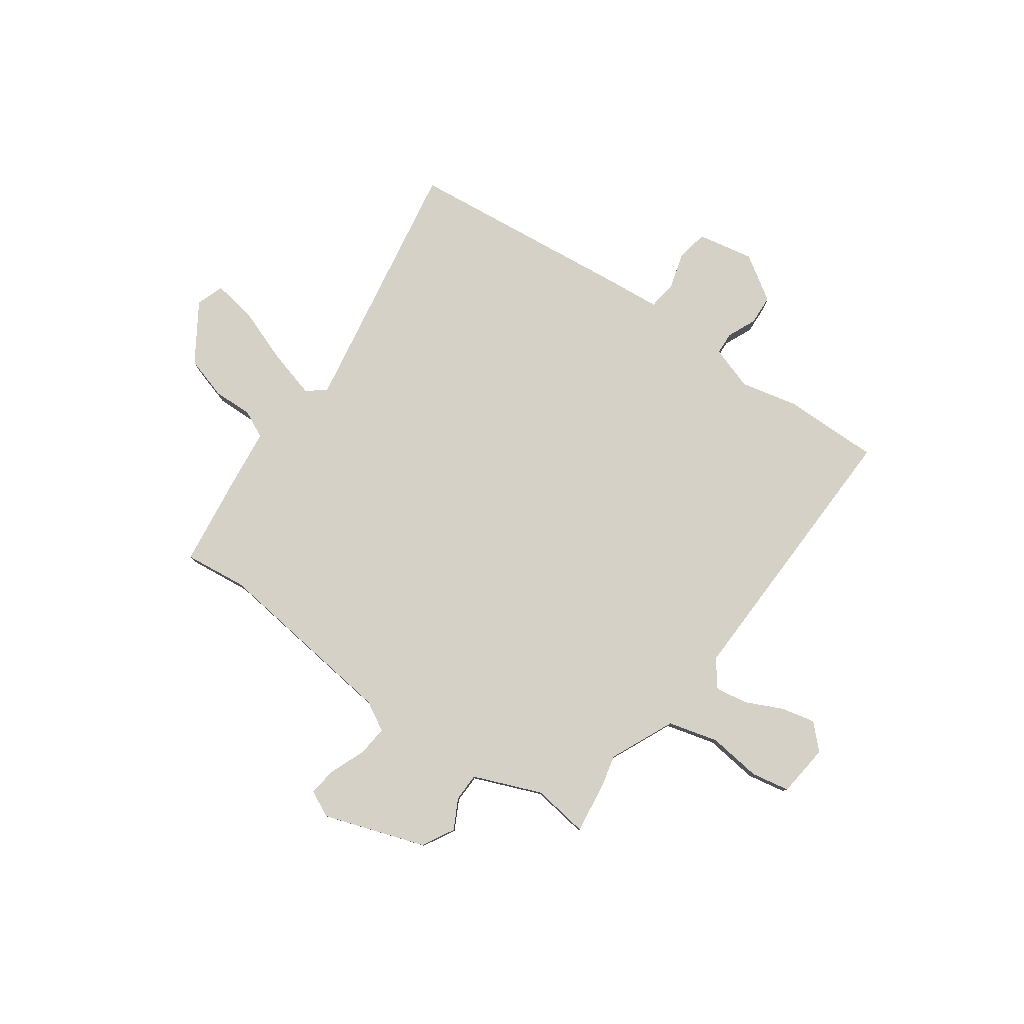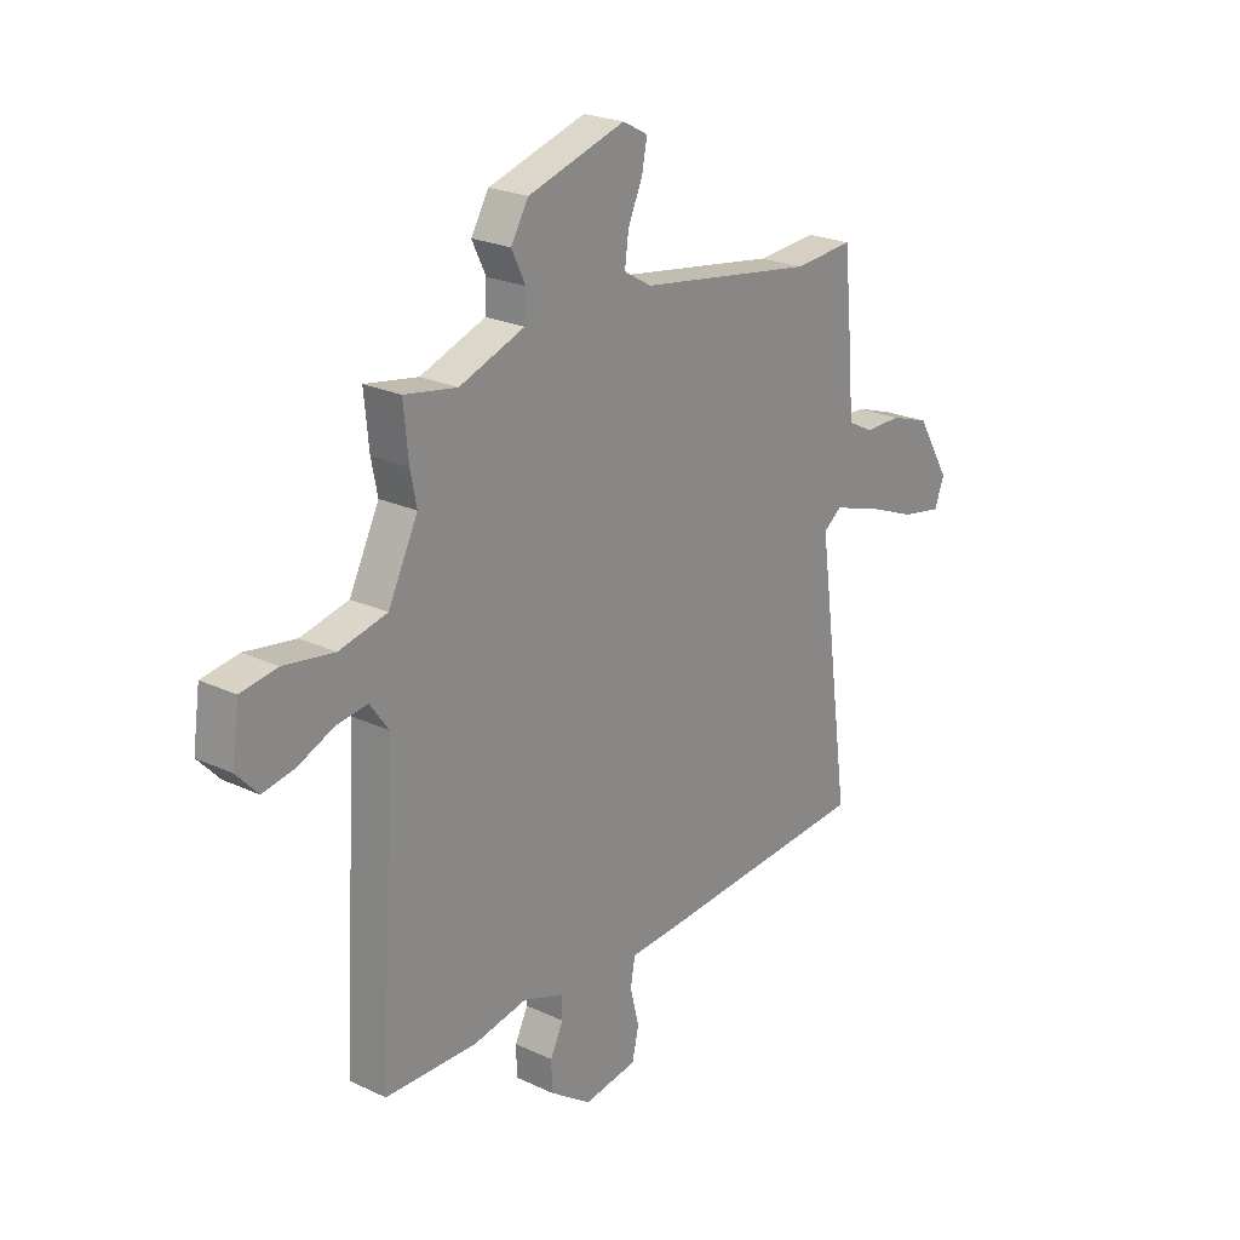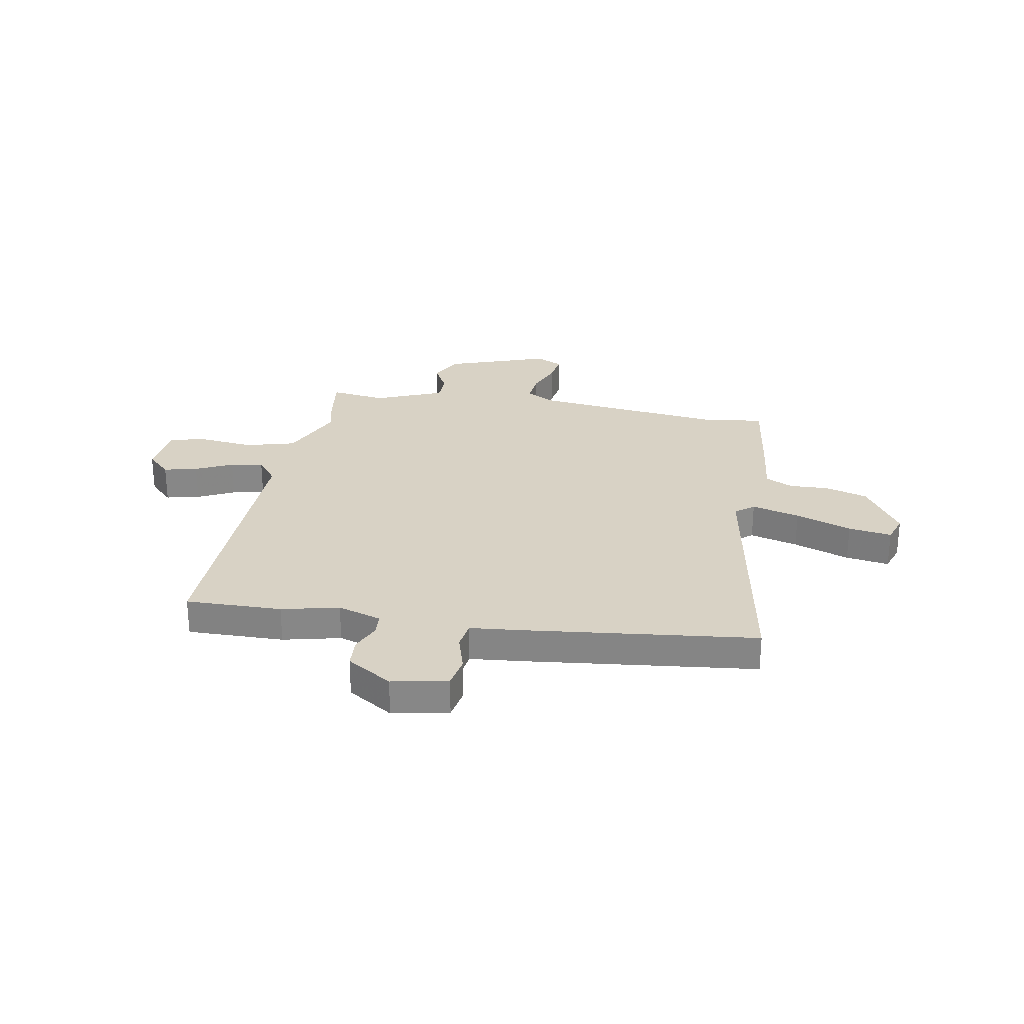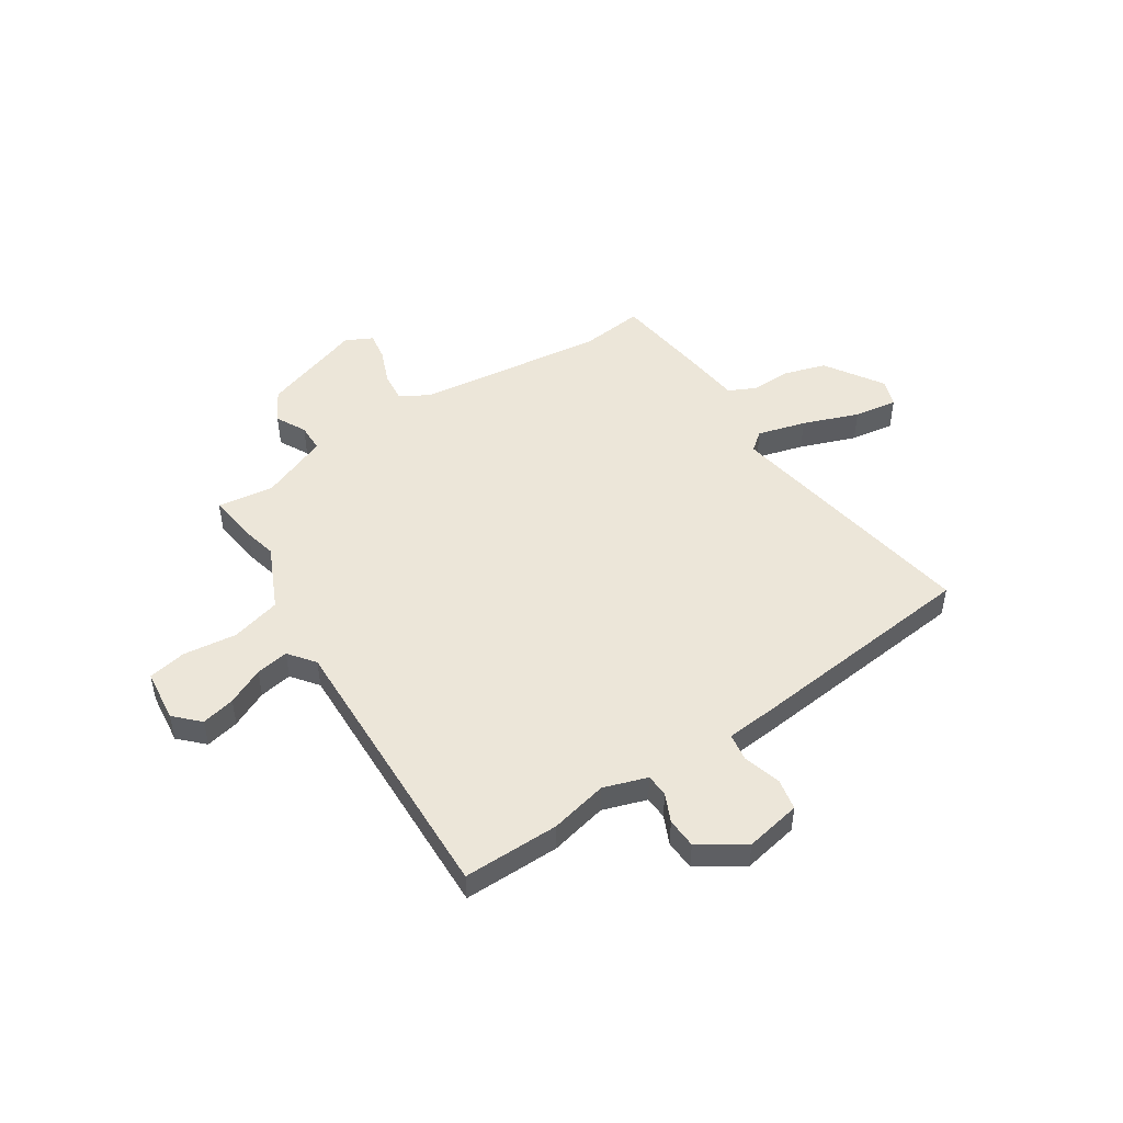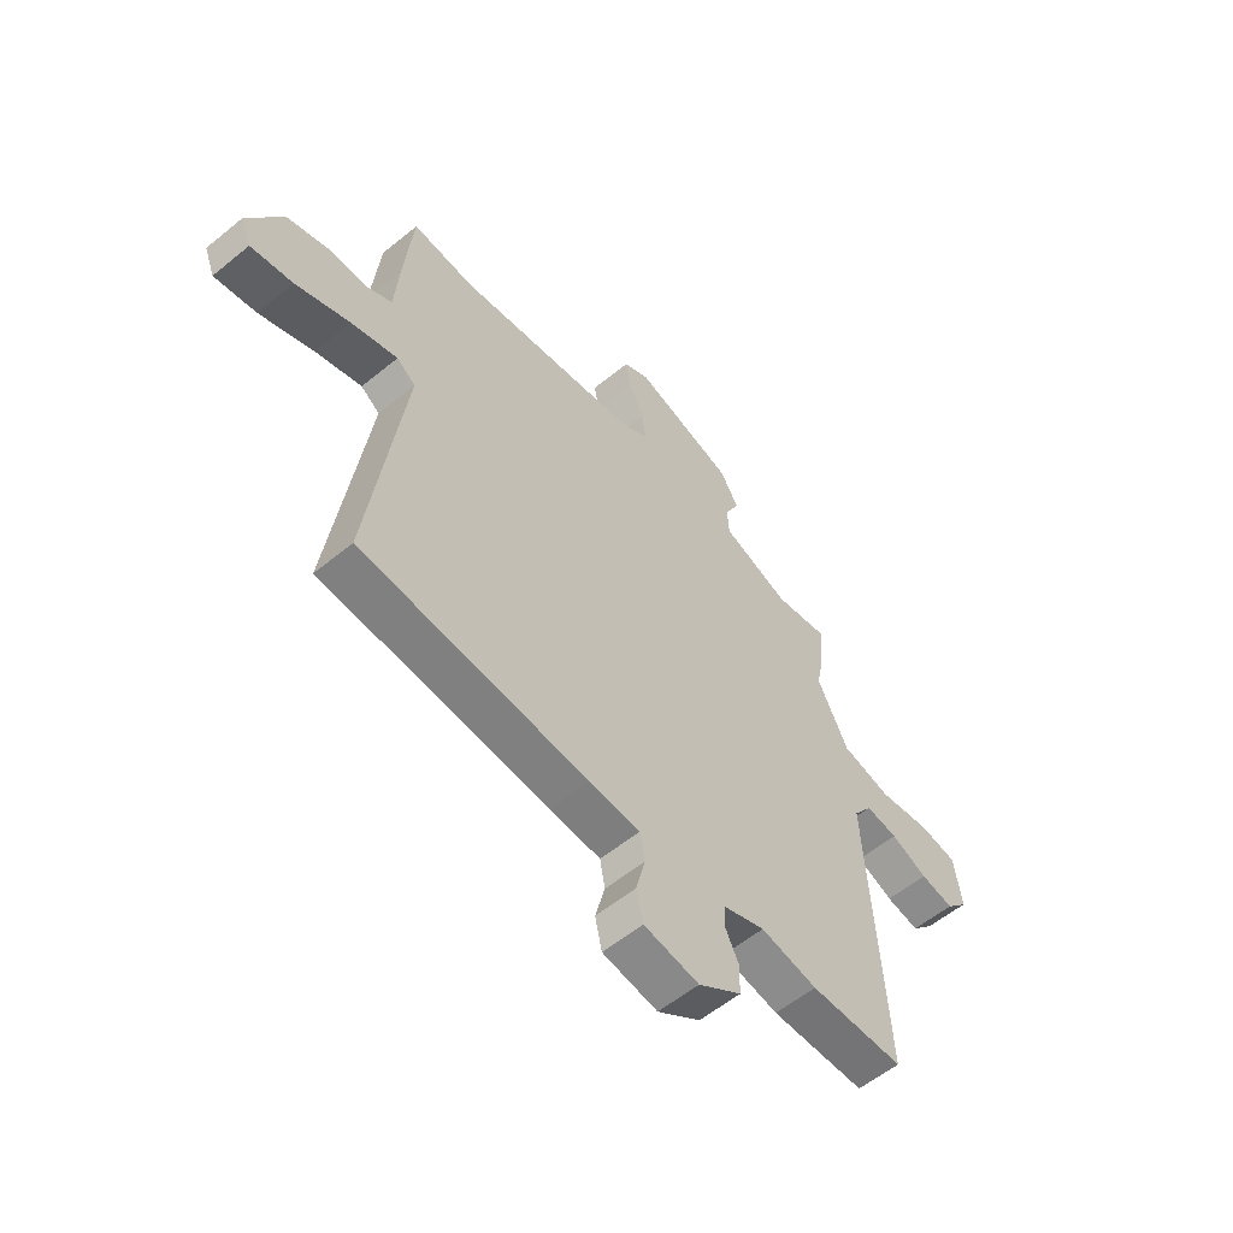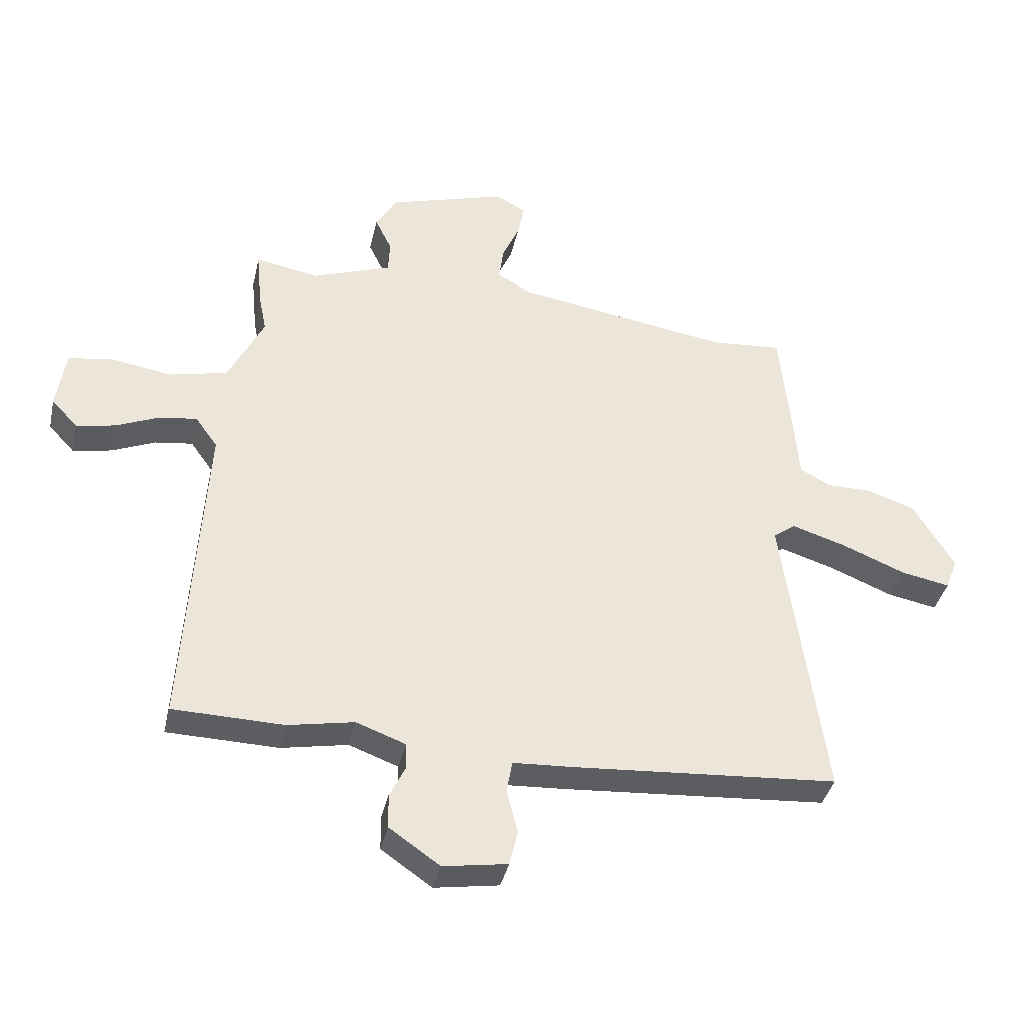
<metadata>
{"format":"obj","ext":"obj","renderer":"f3d","projection":"perspective","resolution":1024,"background":"white","views":[{"elev":79.6,"azim":33.5,"up":"+Y"},{"elev":23.2,"azim":128.5,"up":"+Z"},{"elev":27.7,"azim":-172.1,"up":"+Y"},{"elev":48.6,"azim":145.1,"up":"+Y"},{"elev":-57.1,"azim":-49.5,"up":"+Z"},{"elev":-38.3,"azim":167.4,"up":"+Z"}]}
</metadata>
<code>
v -0.547 0.07 -0.482
v -0.477 0.07 0.034
v -0.515 0.07 0.062
v -0.609 0.07 0.033
v -0.718 0.07 -0.011
v -0.803 0.07 -0.027
v -0.824 0.07 0.027
v -0.754 0.07 0.144
v -0.671 0.07 0.172
v -0.593 0.07 0.172
v -0.54 0.07 0.2
v -0.531 0.07 0.315
v -0.513 0.07 0.501
v -0.388 0.07 0.491
v -0.018 0.07 0.548
v 0.039 0.07 0.582
v 0.031 0.07 0.642
v 0.001 0.07 0.71
v -0.01 0.07 0.767
v 0.042 0.07 0.795
v 0.245 0.07 0.733
v 0.282 0.07 0.671
v 0.253 0.07 0.611
v 0.256 0.07 0.555
v 0.392 0.07 0.505
v 0.502 0.07 0.524
v 0.492 0.07 0.422
v 0.479 0.07 0.357
v 0.541 0.07 0.232
v 0.64 0.07 0.209
v 0.745 0.07 0.225
v 0.821 0.07 0.213
v 0.836 0.07 0.109
v 0.791 0.07 0.061
v 0.724 0.07 0.074
v 0.65 0.07 0.106
v 0.585 0.07 0.115
v 0.547 0.07 0.062
v 0.58 0.07 -0.498
v 0.39 0.07 -0.502
v 0.276 0.07 -0.48
v 0.191 0.07 -0.511
v 0.19 0.07 -0.556
v 0.217 0.07 -0.611
v 0.216 0.07 -0.671
v 0.129 0.07 -0.731
v 0.018 0.07 -0.713
v 0.004 0.07 -0.652
v 0.023 0.07 -0.577
v 0.013 0.07 -0.522
v -0.09 0.07 -0.516
v -0.547 0 -0.482
v -0.477 0 0.034
v -0.515 0 0.062
v -0.609 0 0.033
v -0.718 0 -0.011
v -0.803 0 -0.027
v -0.824 0 0.027
v -0.754 0 0.144
v -0.671 0 0.172
v -0.593 0 0.172
v -0.54 0 0.2
v -0.531 0 0.315
v -0.513 0 0.501
v -0.388 0 0.491
v -0.018 0 0.548
v 0.039 0 0.582
v 0.031 0 0.642
v 0.001 0 0.71
v -0.01 0 0.767
v 0.042 0 0.795
v 0.245 0 0.733
v 0.282 0 0.671
v 0.253 0 0.611
v 0.256 0 0.555
v 0.392 0 0.505
v 0.502 0 0.524
v 0.492 0 0.422
v 0.479 0 0.357
v 0.541 0 0.232
v 0.64 0 0.209
v 0.745 0 0.225
v 0.821 0 0.213
v 0.836 0 0.109
v 0.791 0 0.061
v 0.724 0 0.074
v 0.65 0 0.106
v 0.585 0 0.115
v 0.547 0 0.062
v 0.58 0 -0.498
v 0.39 0 -0.502
v 0.276 0 -0.48
v 0.191 0 -0.511
v 0.19 0 -0.556
v 0.217 0 -0.611
v 0.216 0 -0.671
v 0.129 0 -0.731
v 0.018 0 -0.713
v 0.004 0 -0.652
v 0.023 0 -0.577
v 0.013 0 -0.522
v -0.09 0 -0.516
f 50 51 1 2
f 47 48 49
f 46 47 49
f 45 46 49
f 44 45 49
f 43 44 49
f 42 43 49 50
f 41 42 50 2
f 41 2 3
f 40 41 3
f 39 40 3
f 38 39 3
f 34 35 36
f 33 34 36
f 32 33 36
f 31 32 36
f 30 31 36
f 29 30 36 37
f 37 38 3
f 29 37 3
f 28 29 3
f 27 28 3
f 26 27 3
f 25 26 3
f 21 22 23
f 20 21 23
f 19 20 23
f 18 19 23
f 17 18 23
f 16 17 23 24
f 25 3 4
f 24 25 4
f 16 24 4
f 15 16 4
f 11 12 13 14
f 8 9 10
f 7 8 10
f 6 7 10
f 5 6 10
f 4 5 10
f 4 10 11
f 4 11 14 15
f 53 52 102 101
f 100 99 98
f 100 98 97
f 100 97 96
f 100 96 95
f 100 95 94
f 101 100 94 93
f 53 101 93 92
f 54 53 92
f 54 92 91
f 54 91 90
f 54 90 89
f 87 86 85
f 87 85 84
f 87 84 83
f 87 83 82
f 87 82 81
f 88 87 81 80
f 54 89 88
f 54 88 80
f 54 80 79
f 54 79 78
f 54 78 77
f 54 77 76
f 74 73 72
f 74 72 71
f 74 71 70
f 74 70 69
f 74 69 68
f 75 74 68 67
f 55 54 76
f 55 76 75
f 55 75 67
f 55 67 66
f 65 64 63 62
f 61 60 59
f 61 59 58
f 61 58 57
f 61 57 56
f 61 56 55
f 62 61 55
f 66 65 62 55
f 1 52 53 2
f 2 53 54 3
f 3 54 55 4
f 4 55 56 5
f 5 56 57 6
f 6 57 58 7
f 7 58 59 8
f 8 59 60 9
f 9 60 61 10
f 10 61 62 11
f 11 62 63 12
f 12 63 64 13
f 13 64 65 14
f 14 65 66 15
f 15 66 67 16
f 16 67 68 17
f 17 68 69 18
f 18 69 70 19
f 19 70 71 20
f 20 71 72 21
f 21 72 73 22
f 22 73 74 23
f 23 74 75 24
f 24 75 76 25
f 25 76 77 26
f 26 77 78 27
f 27 78 79 28
f 28 79 80 29
f 29 80 81 30
f 30 81 82 31
f 31 82 83 32
f 32 83 84 33
f 33 84 85 34
f 34 85 86 35
f 35 86 87 36
f 36 87 88 37
f 37 88 89 38
f 38 89 90 39
f 39 90 91 40
f 40 91 92 41
f 41 92 93 42
f 42 93 94 43
f 43 94 95 44
f 44 95 96 45
f 45 96 97 46
f 46 97 98 47
f 47 98 99 48
f 48 99 100 49
f 49 100 101 50
f 50 101 102 51
f 51 102 52 1

</code>
